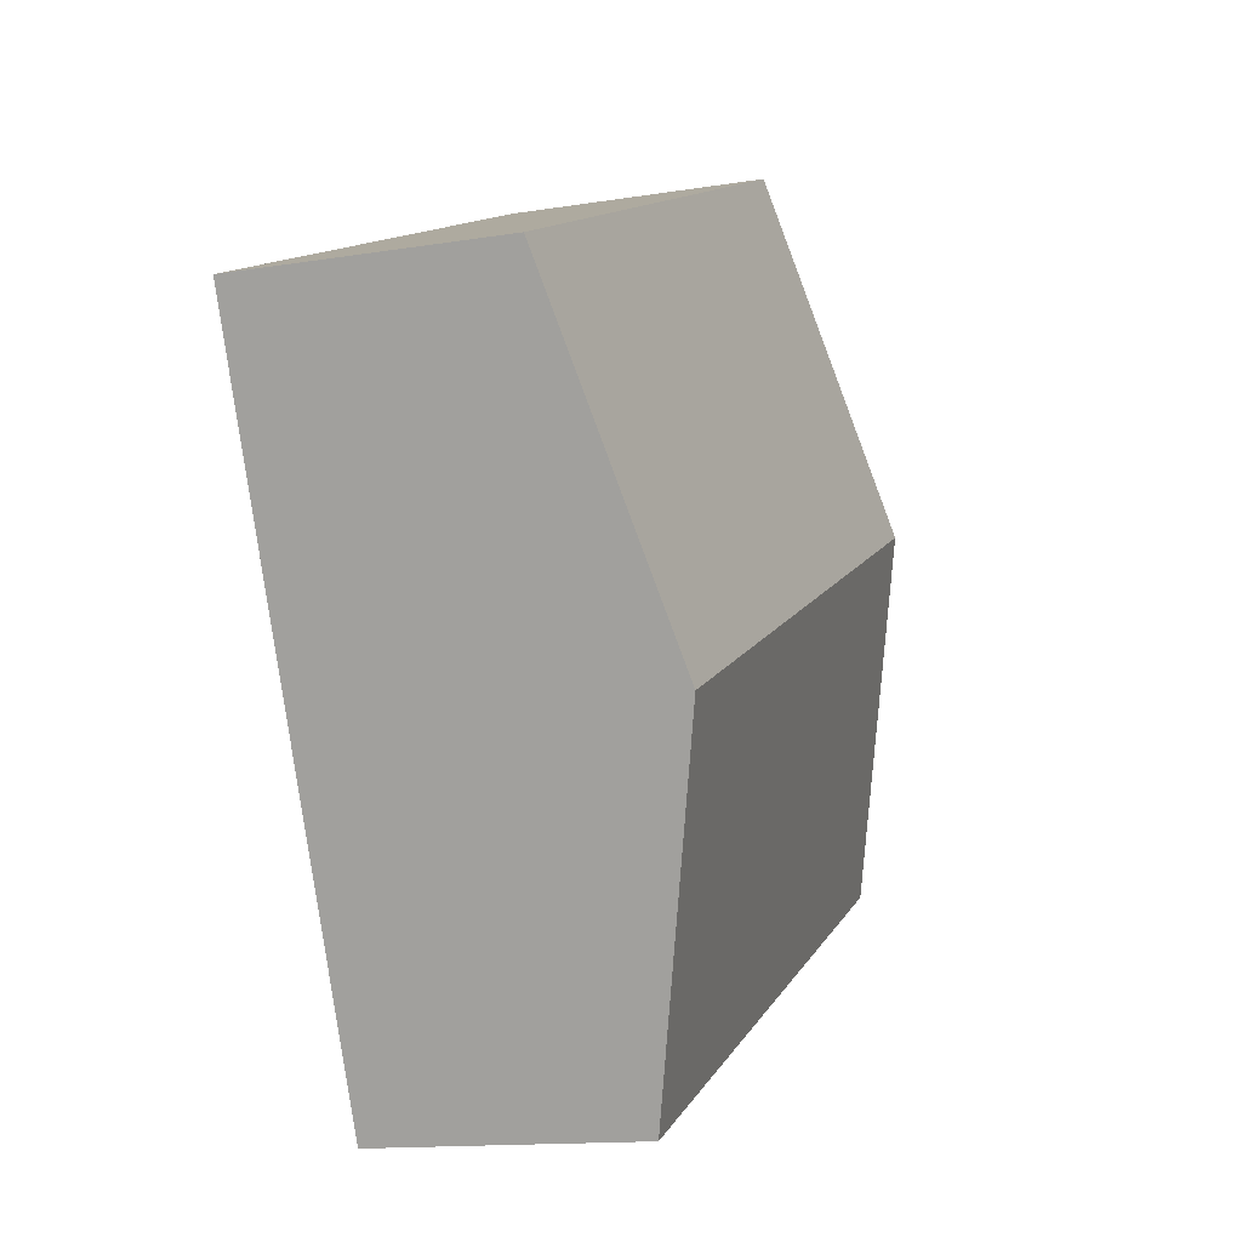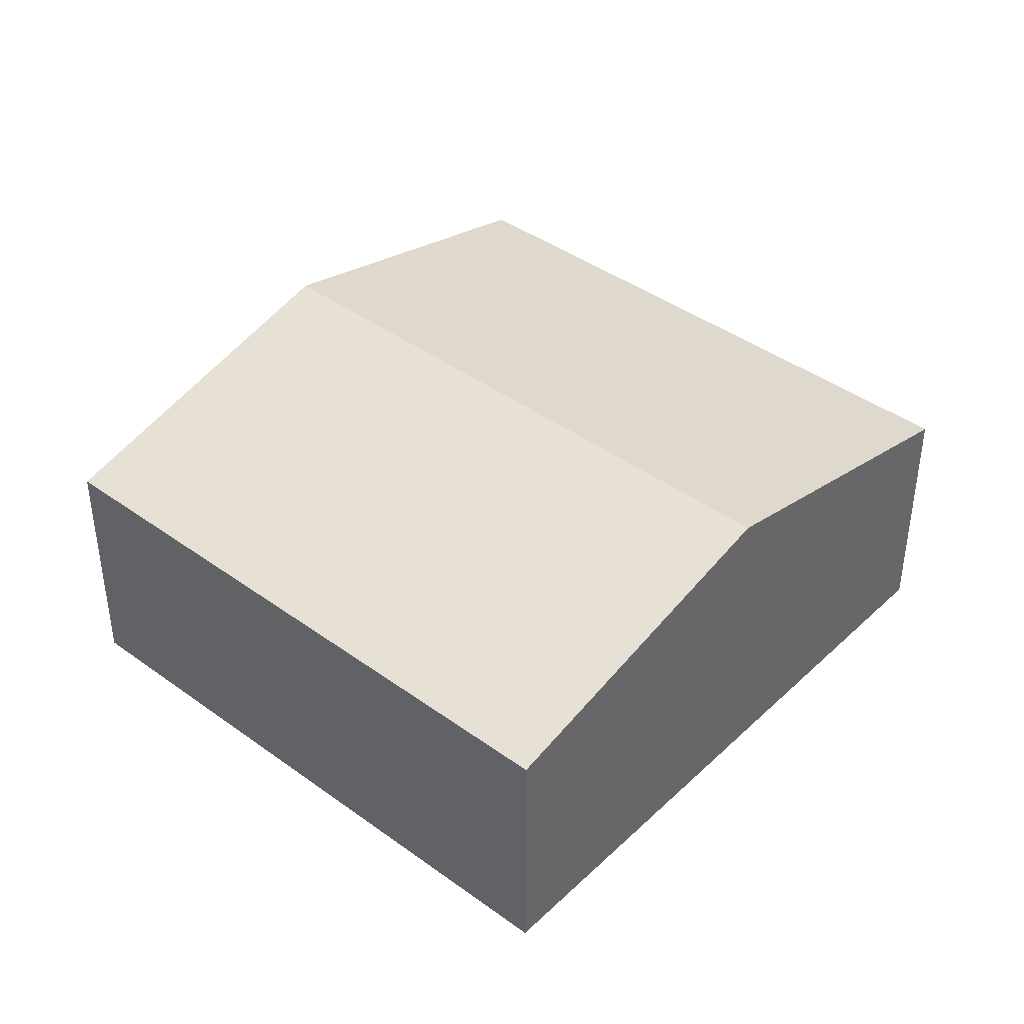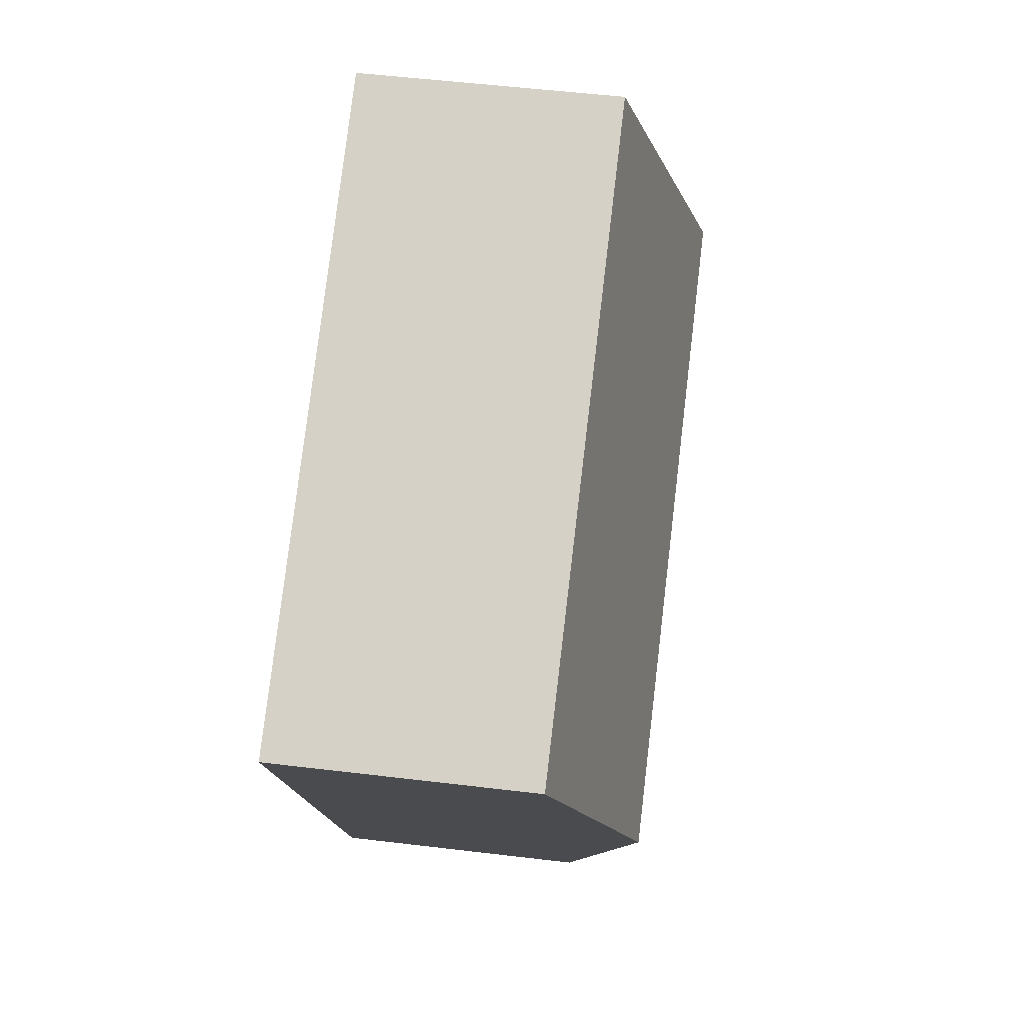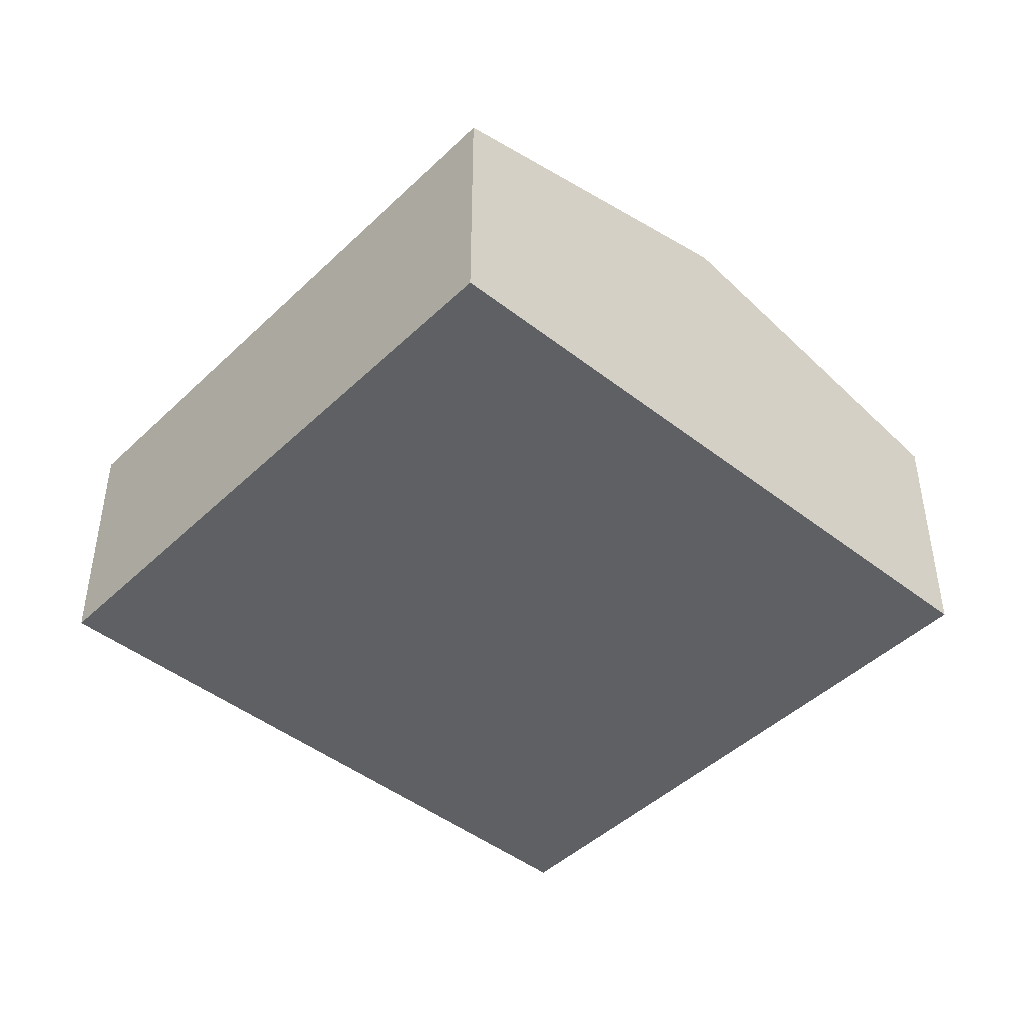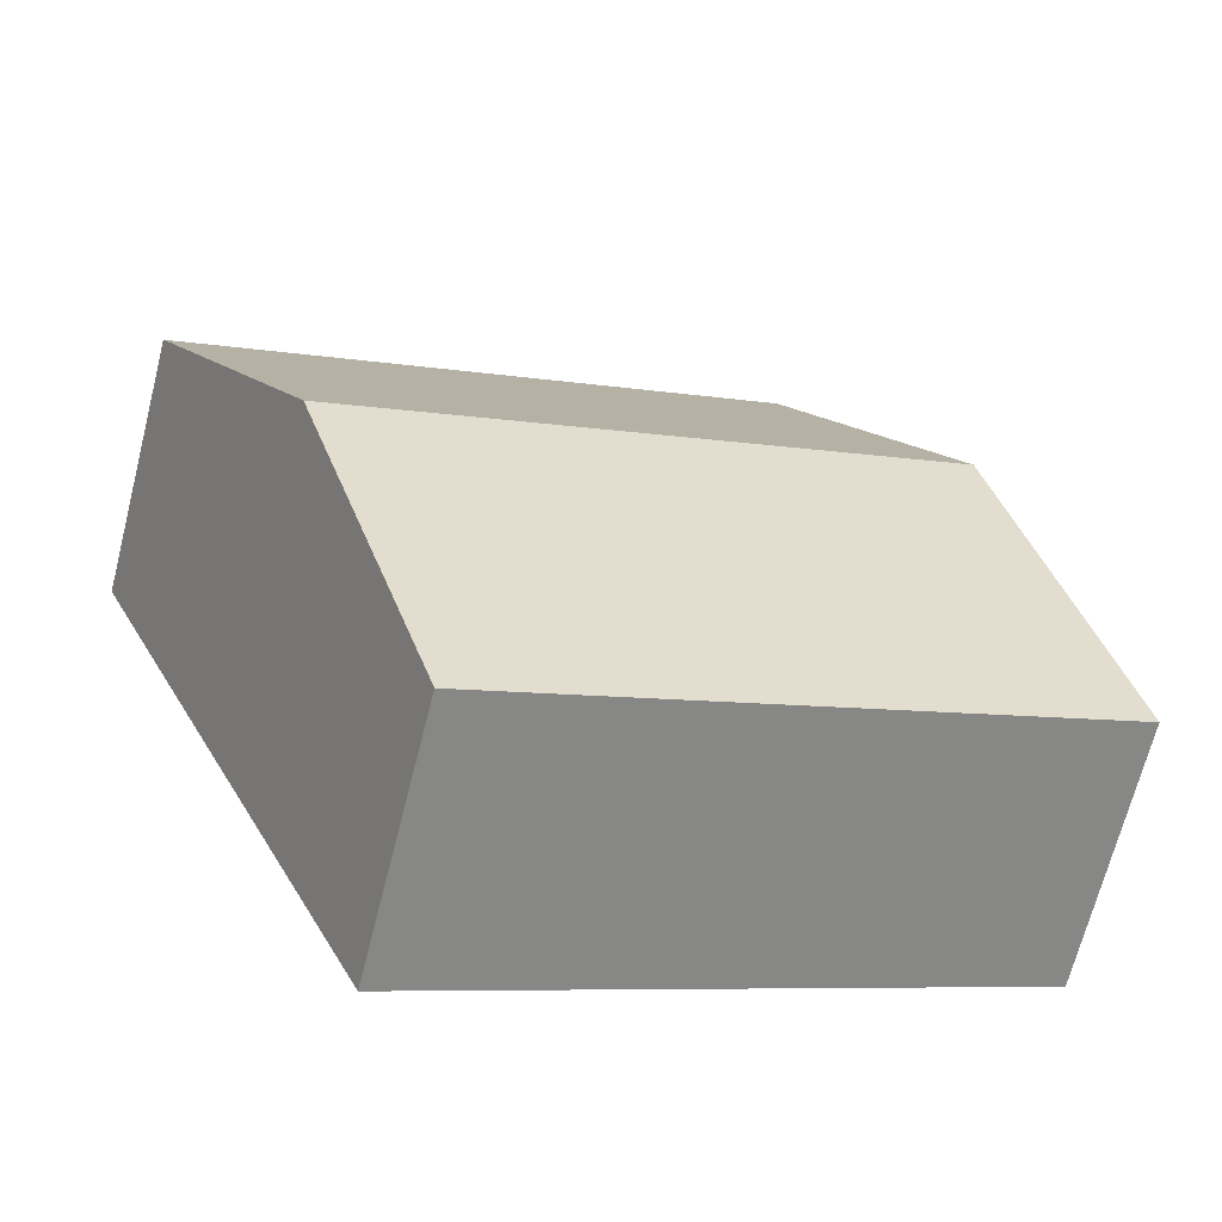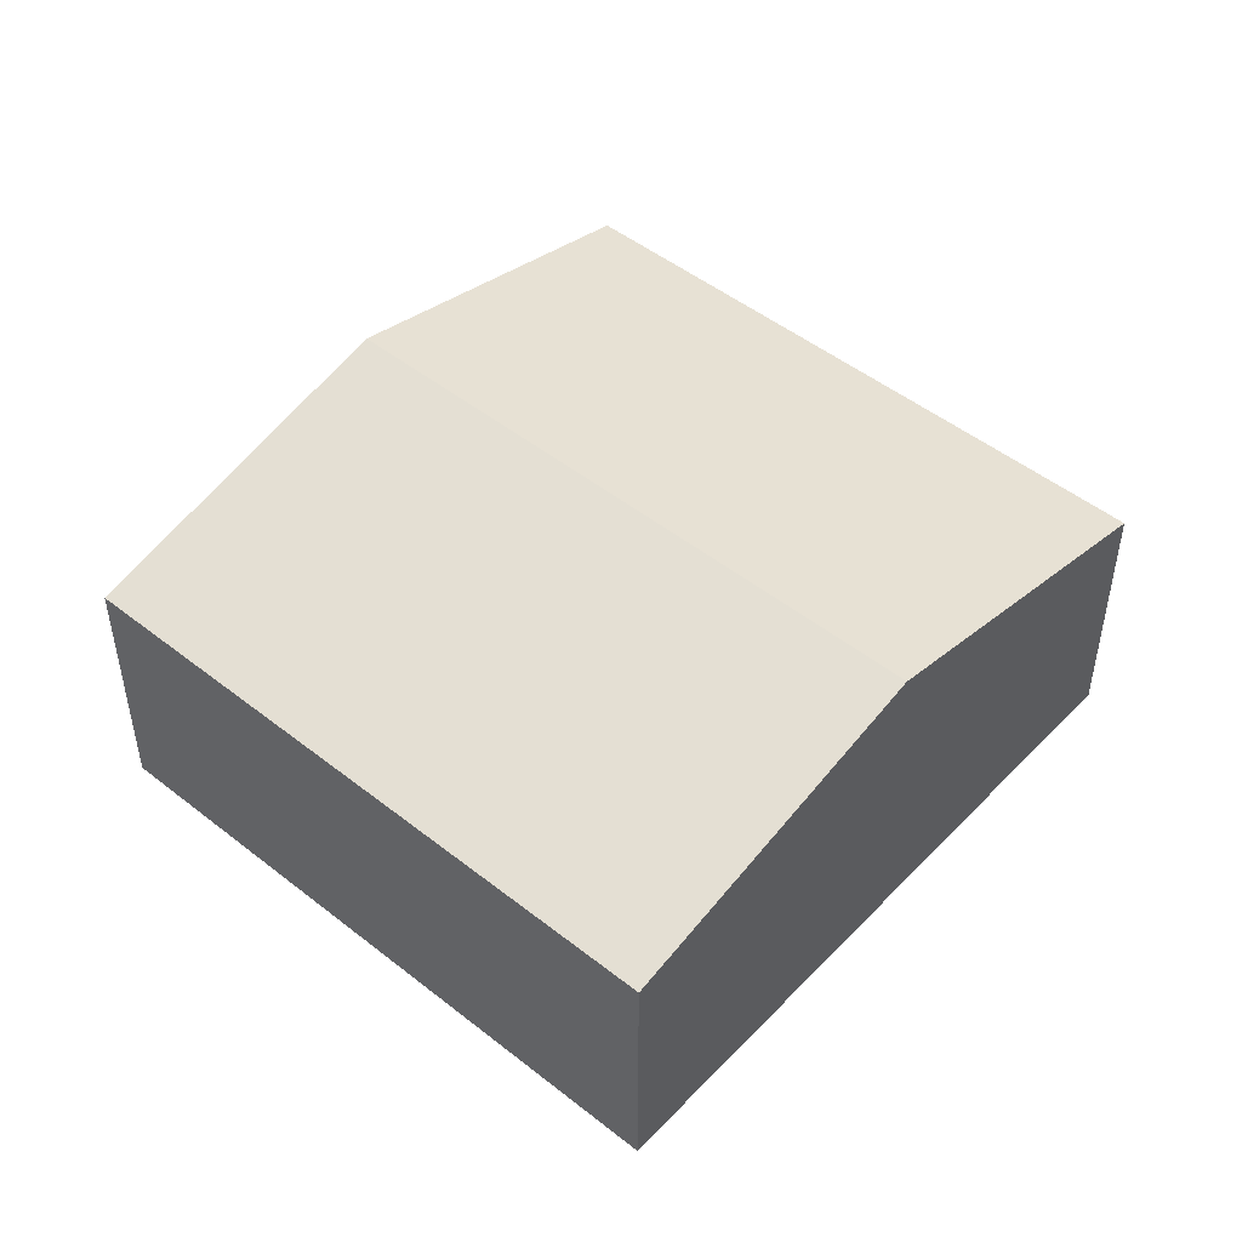
<metadata>
{"format":"obj","ext":"obj","renderer":"f3d","projection":"perspective","resolution":1024,"background":"white","views":[{"elev":-13.8,"azim":110.1,"up":"+Z"},{"elev":41.3,"azim":-114.1,"up":"+Y"},{"elev":52.6,"azim":97.4,"up":"+Z"},{"elev":-45.0,"azim":-107.7,"up":"+Y"},{"elev":-68.3,"azim":165.7,"up":"+Z"},{"elev":48.8,"azim":-114.2,"up":"+Y"}]}
</metadata>
<code>
v  5.512 2.354 -2.513
v  1.346 3.106 2.951
v  6.858 3.106 0.438
v  0 2.354 1.441e-16
v  8.203 2.354 3.39
v  2.691 2.354 5.903
v  5.512 1.539e-16 -2.513
v  0 0 0
v  1.346 -1.807e-16 2.951
v  2.691 -3.615e-16 5.903
v  8.203 -2.076e-16 3.39
v  6.858 -2.682e-17 0.438
g defaultobject
f 1 2 3
f 2 1 4
f 2 5 3
f 5 2 6
f 7 4 1
f 4 7 8
f 8 2 4
f 2 8 9
f 2 9 6
f 6 9 10
f 10 5 6
f 5 10 11
f 3 7 1
f 7 3 12
f 12 3 5
f 12 5 11
f 9 11 10
f 11 9 8
f 11 8 7
f 11 7 12

</code>
